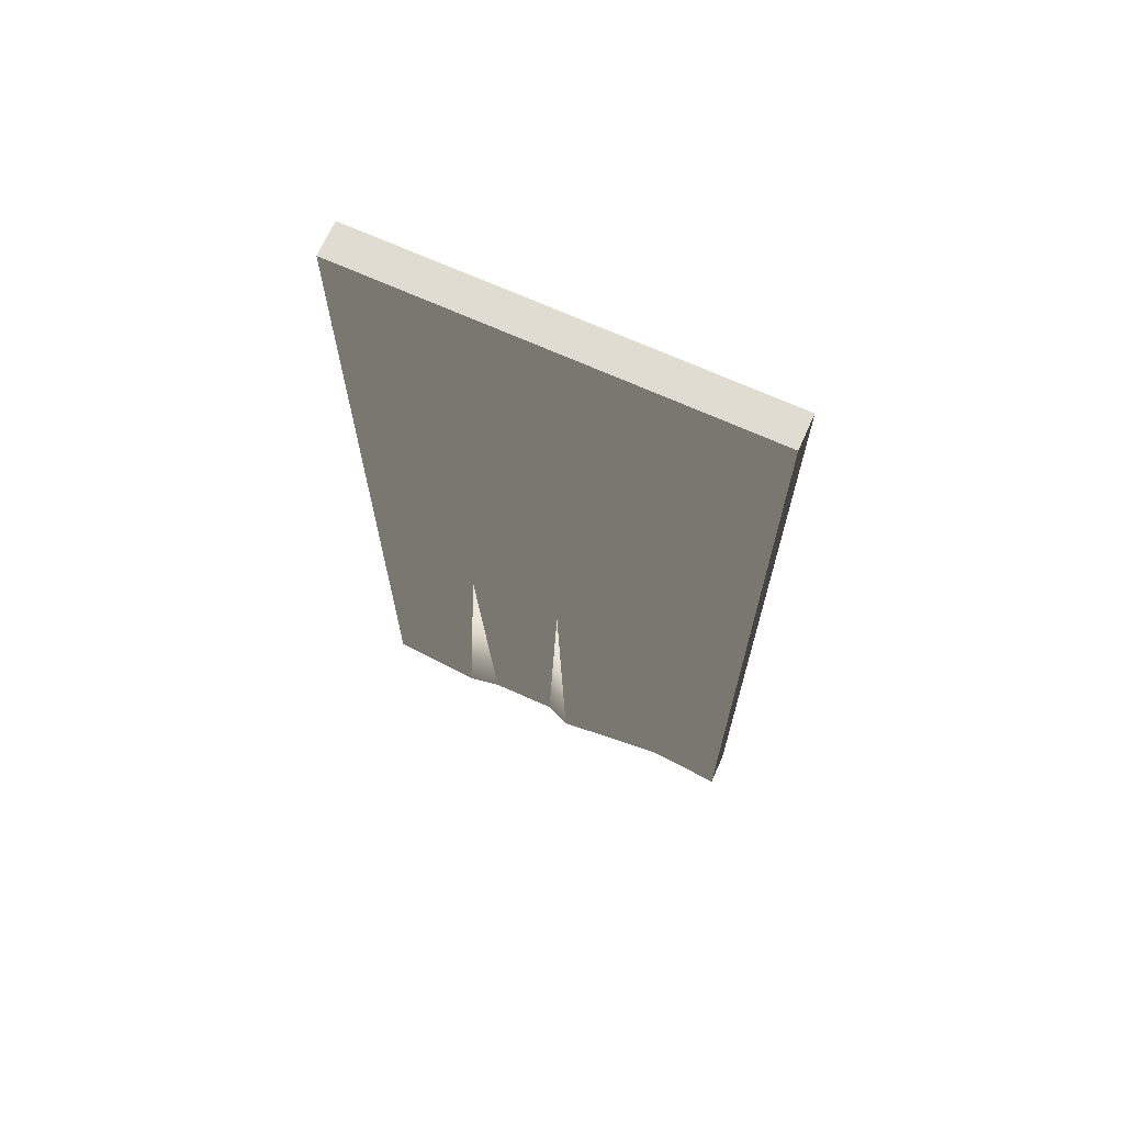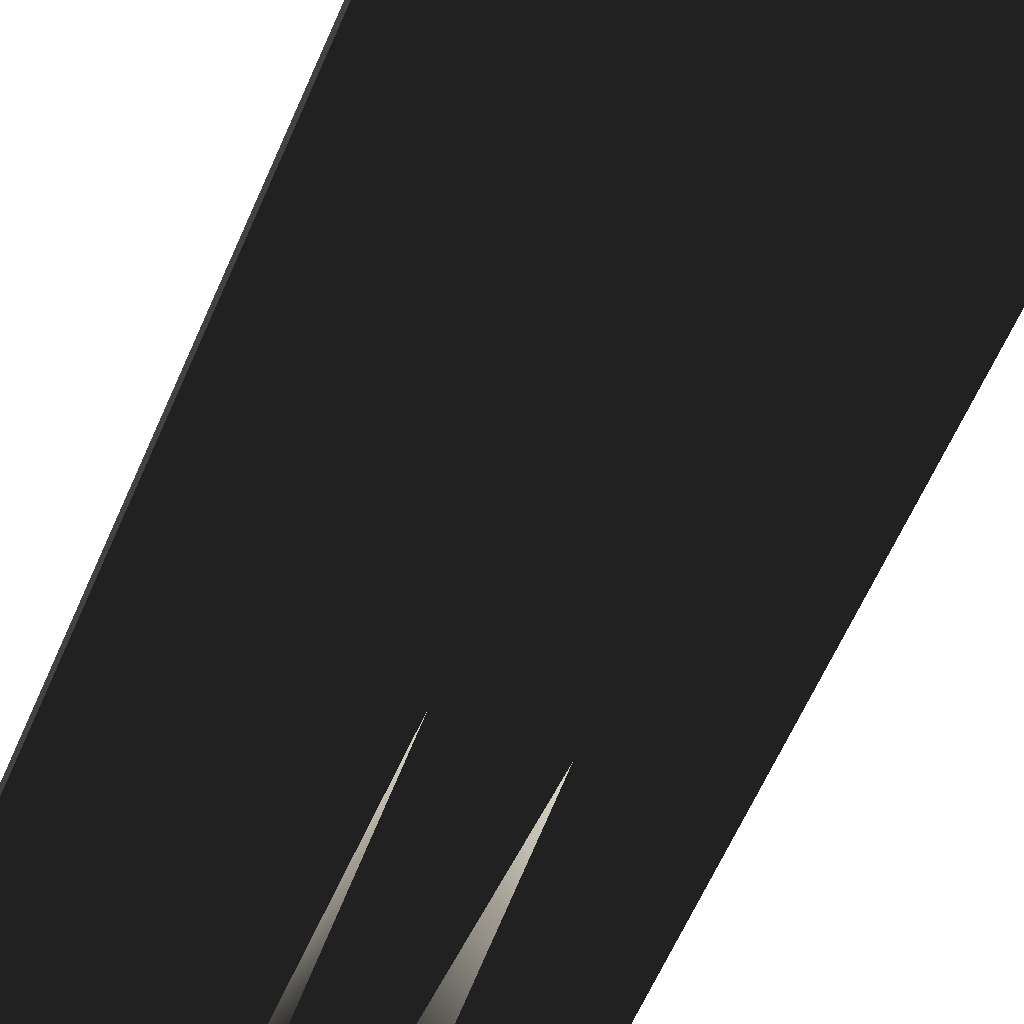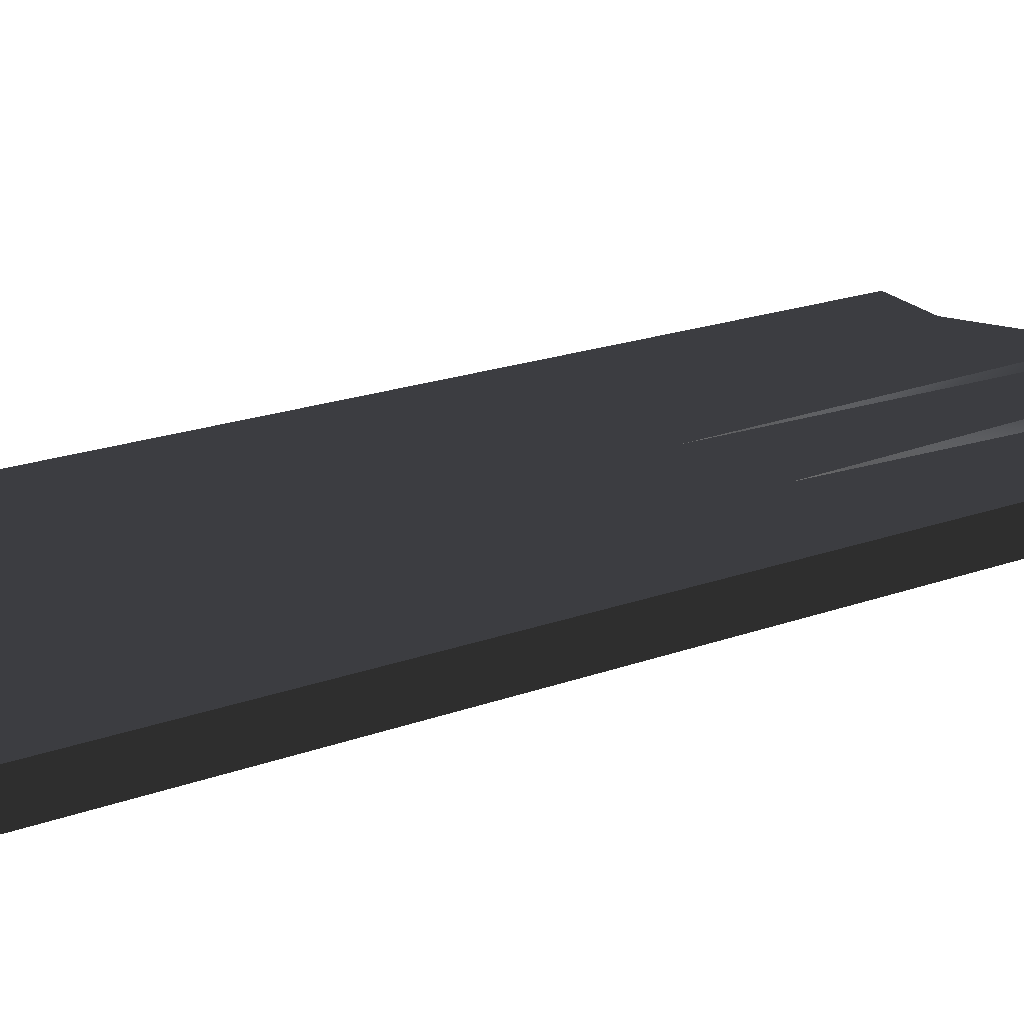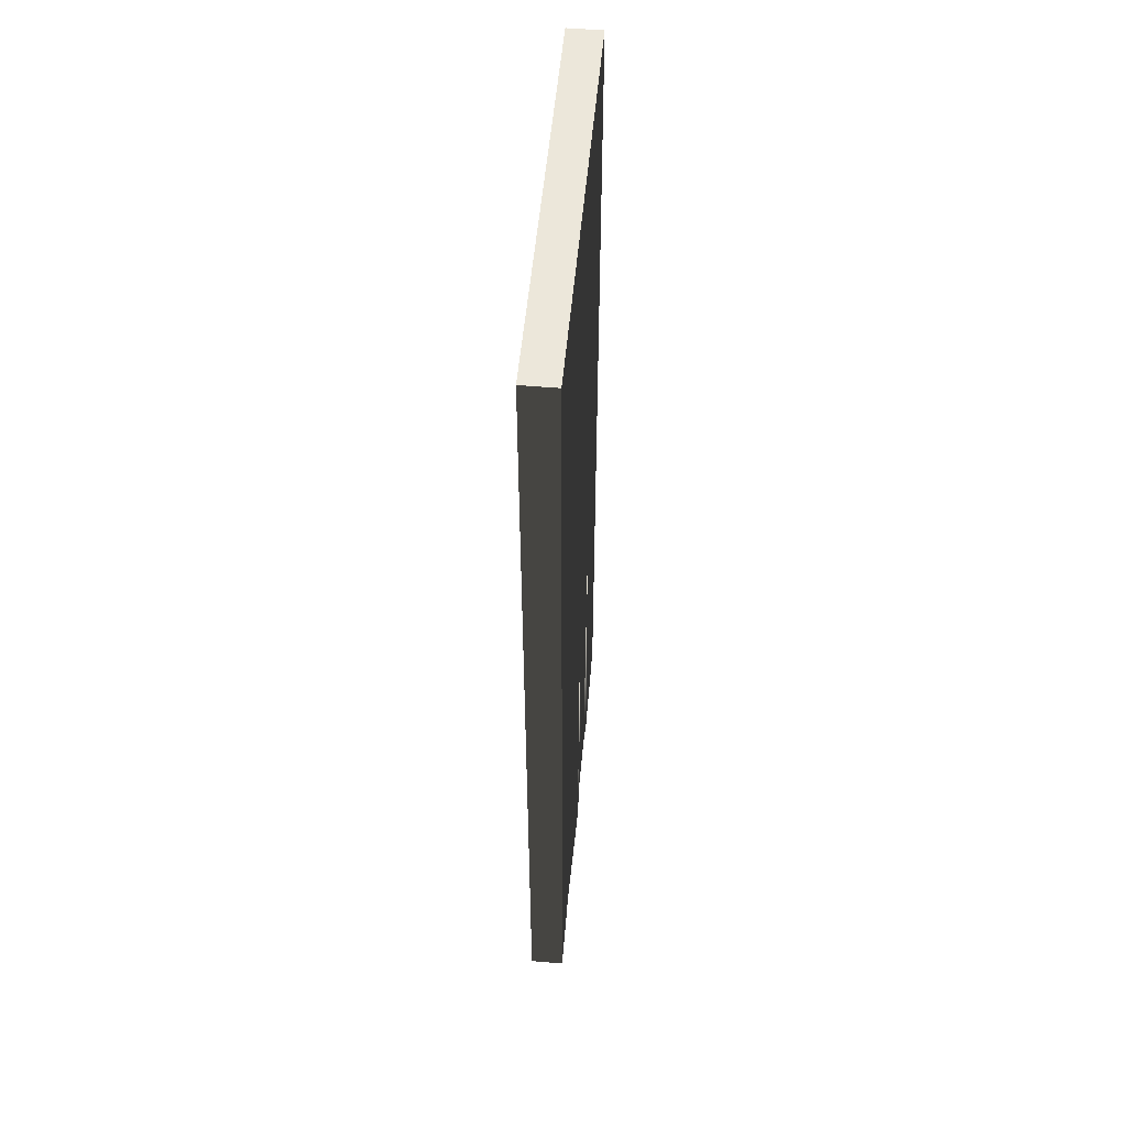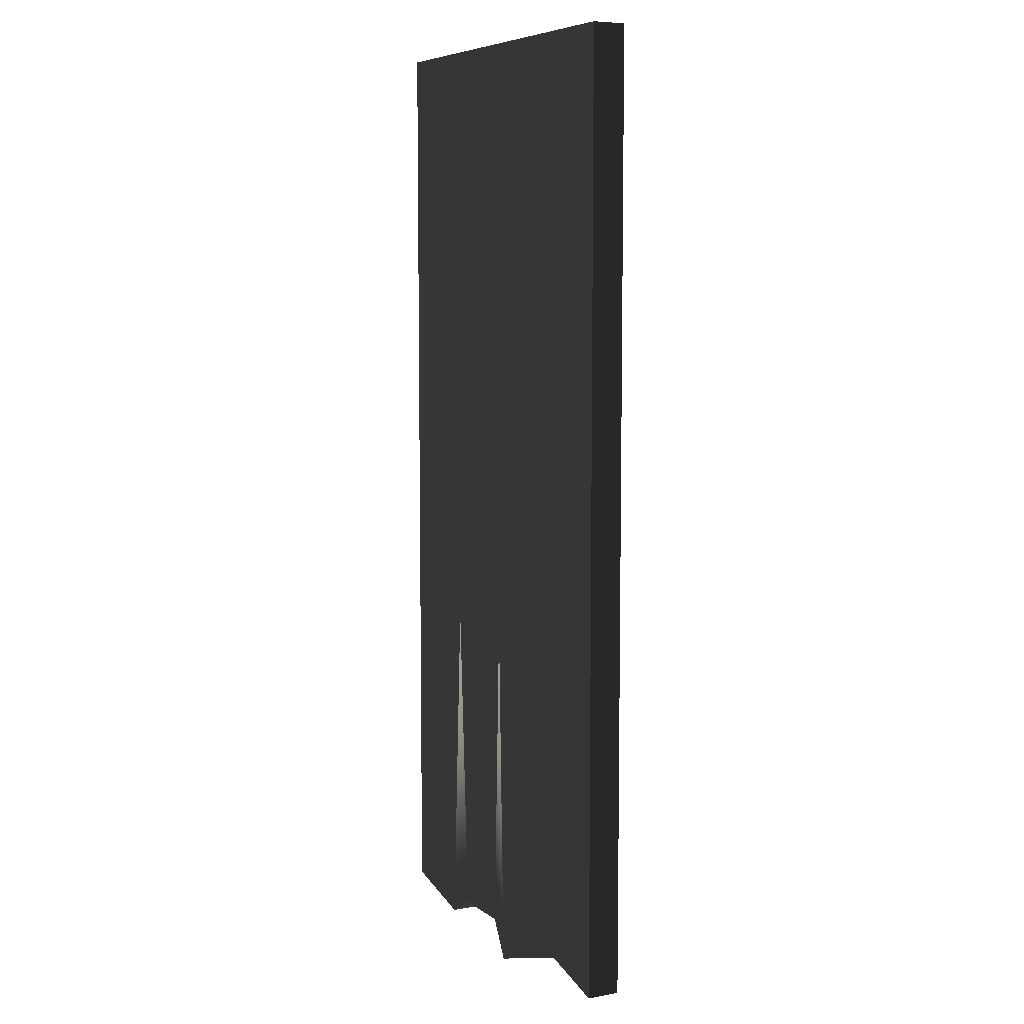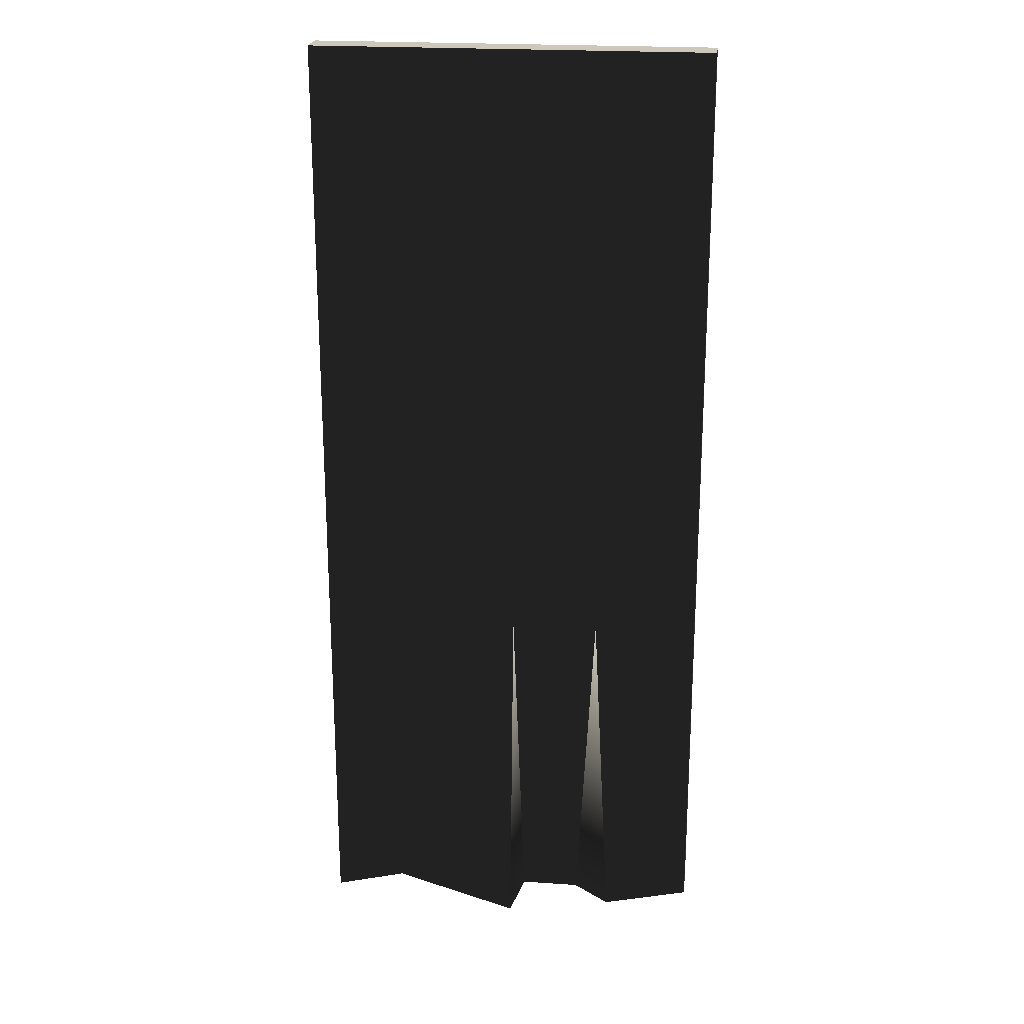
<metadata>
{"format":"obj","ext":"obj","renderer":"f3d","projection":"perspective","resolution":1024,"background":"white","views":[{"elev":69.3,"azim":24.2,"up":"+Y"},{"elev":-63.4,"azim":156.2,"up":"+Z"},{"elev":17.4,"azim":-127.8,"up":"+Z"},{"elev":53.8,"azim":95.2,"up":"+Y"},{"elev":7.1,"azim":62.5,"up":"+Y"},{"elev":22.1,"azim":-173.1,"up":"+Y"}]}
</metadata>
<code>
v -0.8243 -0.4194 0.08318
v -0.8243 1.329 0.08318
v 0.8243 1.329 0.08318
v 0.8243 -0.4194 0.08318
v -0.9942 2.442 0.08318
v -0.9942 2.442 -0.08316
v 0.9942 2.442 -0.08316
v 0.9942 2.442 0.08318
v -0.9942 2.442 -0.08316
v -0.9942 -0.6196 -0.08316
v 0.9942 2.442 -0.08316
v -0.4652 -0.6196 -0.08316
v -0.01739 -0.6196 -0.08316
v 0.6298 -0.6196 -0.08316
v 0.9942 -0.6196 -0.08316
v -6.61e-06 -2.442 -0.08316
v 0.6298 -2.253 -0.08316
v -0.5536 -2.354 -0.08316
v -0.9942 -2.253 -0.08316
v 0.9942 -2.345 -0.08316
v -0.3767 -2.253 -0.08316
v -0.08169 -2.253 -0.08316
v 0.06171 -2.442 0.08318
v 0.6298 -2.253 0.08318
v 0.6298 -2.253 -0.08316
v -6.61e-06 -2.442 -0.08316
v 0.9942 -0.6196 0.08318
v 0.9942 2.442 0.08318
v 0.9942 2.442 -0.08316
v 0.9942 -0.6196 -0.08316
v 0.9942 -2.345 0.08318
v 0.9942 -2.345 -0.08316
v -0.9942 -0.6196 -0.08316
v -0.9942 2.442 -0.08316
v -0.9942 2.442 0.08318
v -0.9942 -0.6196 0.08318
v -0.9942 -2.253 -0.08316
v -0.9942 -2.253 0.08318
v 0.9942 -0.6196 0.08318
v 0.6298 -0.6196 0.08318
v 0.8243 -0.4194 0.08318
v -0.8243 -0.4194 0.08318
v 0.008981 -0.6196 0.08318
v -0.4652 -0.6196 0.08318
v -0.9942 -0.6196 0.08318
v 0.8243 1.329 0.08318
v 0.9942 2.442 0.08318
v -0.8243 1.329 0.08318
v -0.9942 2.442 0.08318
v 0.6298 -2.253 0.08318
v 0.06171 -2.442 0.08318
v -0.9942 -2.253 0.08318
v -0.5536 -2.354 0.08318
v 0.9942 -2.345 0.08318
v -0.04375 -2.253 0.08318
v -0.3767 -2.253 0.08318
v -0.4652 -0.6196 0.08318
v -0.3767 -2.253 0.08318
v -0.5536 -2.354 0.08318
v -0.5536 -2.354 0.08318
v -0.3767 -2.253 0.08318
v -0.3767 -2.253 -0.08316
v -0.5536 -2.354 -0.08316
v -0.5536 -2.354 -0.08316
v -0.3767 -2.253 -0.08316
v -0.4652 -0.6196 -0.08316
v -0.9942 -2.253 -0.08316
v -0.9942 -2.253 0.08318
v -0.5536 -2.354 0.08318
v -0.5536 -2.354 -0.08316
v 0.6298 -2.253 0.08318
v 0.9942 -2.345 0.08318
v 0.9942 -2.345 -0.08316
v 0.6298 -2.253 -0.08316
v -0.3767 -2.253 0.08318
v -0.04375 -2.253 0.08318
v -0.08169 -2.253 -0.08316
v -0.3767 -2.253 -0.08316
v -0.08169 -2.253 -0.08316
v -6.61e-06 -2.442 -0.08316
v -0.01739 -0.6196 -0.08316
v -0.04375 -2.253 0.08318
v 0.06171 -2.442 0.08318
v -6.61e-06 -2.442 -0.08316
v -0.08169 -2.253 -0.08316
v 0.008981 -0.6196 0.08318
v 0.06171 -2.442 0.08318
v -0.04375 -2.253 0.08318
g SD_Prop_Banner_Emblem_13_2722_280
f 1 3 2
f 1 4 3
f 5 7 6
f 5 8 7
f 9 11 10
f 10 11 12
f 12 11 13
f 11 14 13
f 15 14 11
f 16 13 14
f 16 14 17
f 17 14 15
f 10 12 18
f 10 18 19
f 17 15 20
f 21 12 13
f 21 13 22
f 23 25 24
f 23 26 25
f 27 29 28
f 27 30 29
f 31 30 27
f 31 32 30
f 33 35 34
f 33 36 35
f 37 36 33
f 37 38 36
f 39 41 40
f 41 42 40
f 40 42 43
f 43 42 44
f 45 44 42
f 39 46 41
f 39 47 46
f 47 48 46
f 47 49 48
f 49 42 48
f 49 45 42
f 43 50 40
f 43 51 50
f 52 44 45
f 52 53 44
f 40 54 39
f 40 50 54
f 44 55 43
f 44 56 55
f 57 59 58
f 60 62 61
f 60 63 62
f 64 66 65
f 67 69 68
f 67 70 69
f 71 73 72
f 71 74 73
f 75 77 76
f 75 78 77
f 79 81 80
f 82 84 83
f 82 85 84
f 86 88 87

</code>
